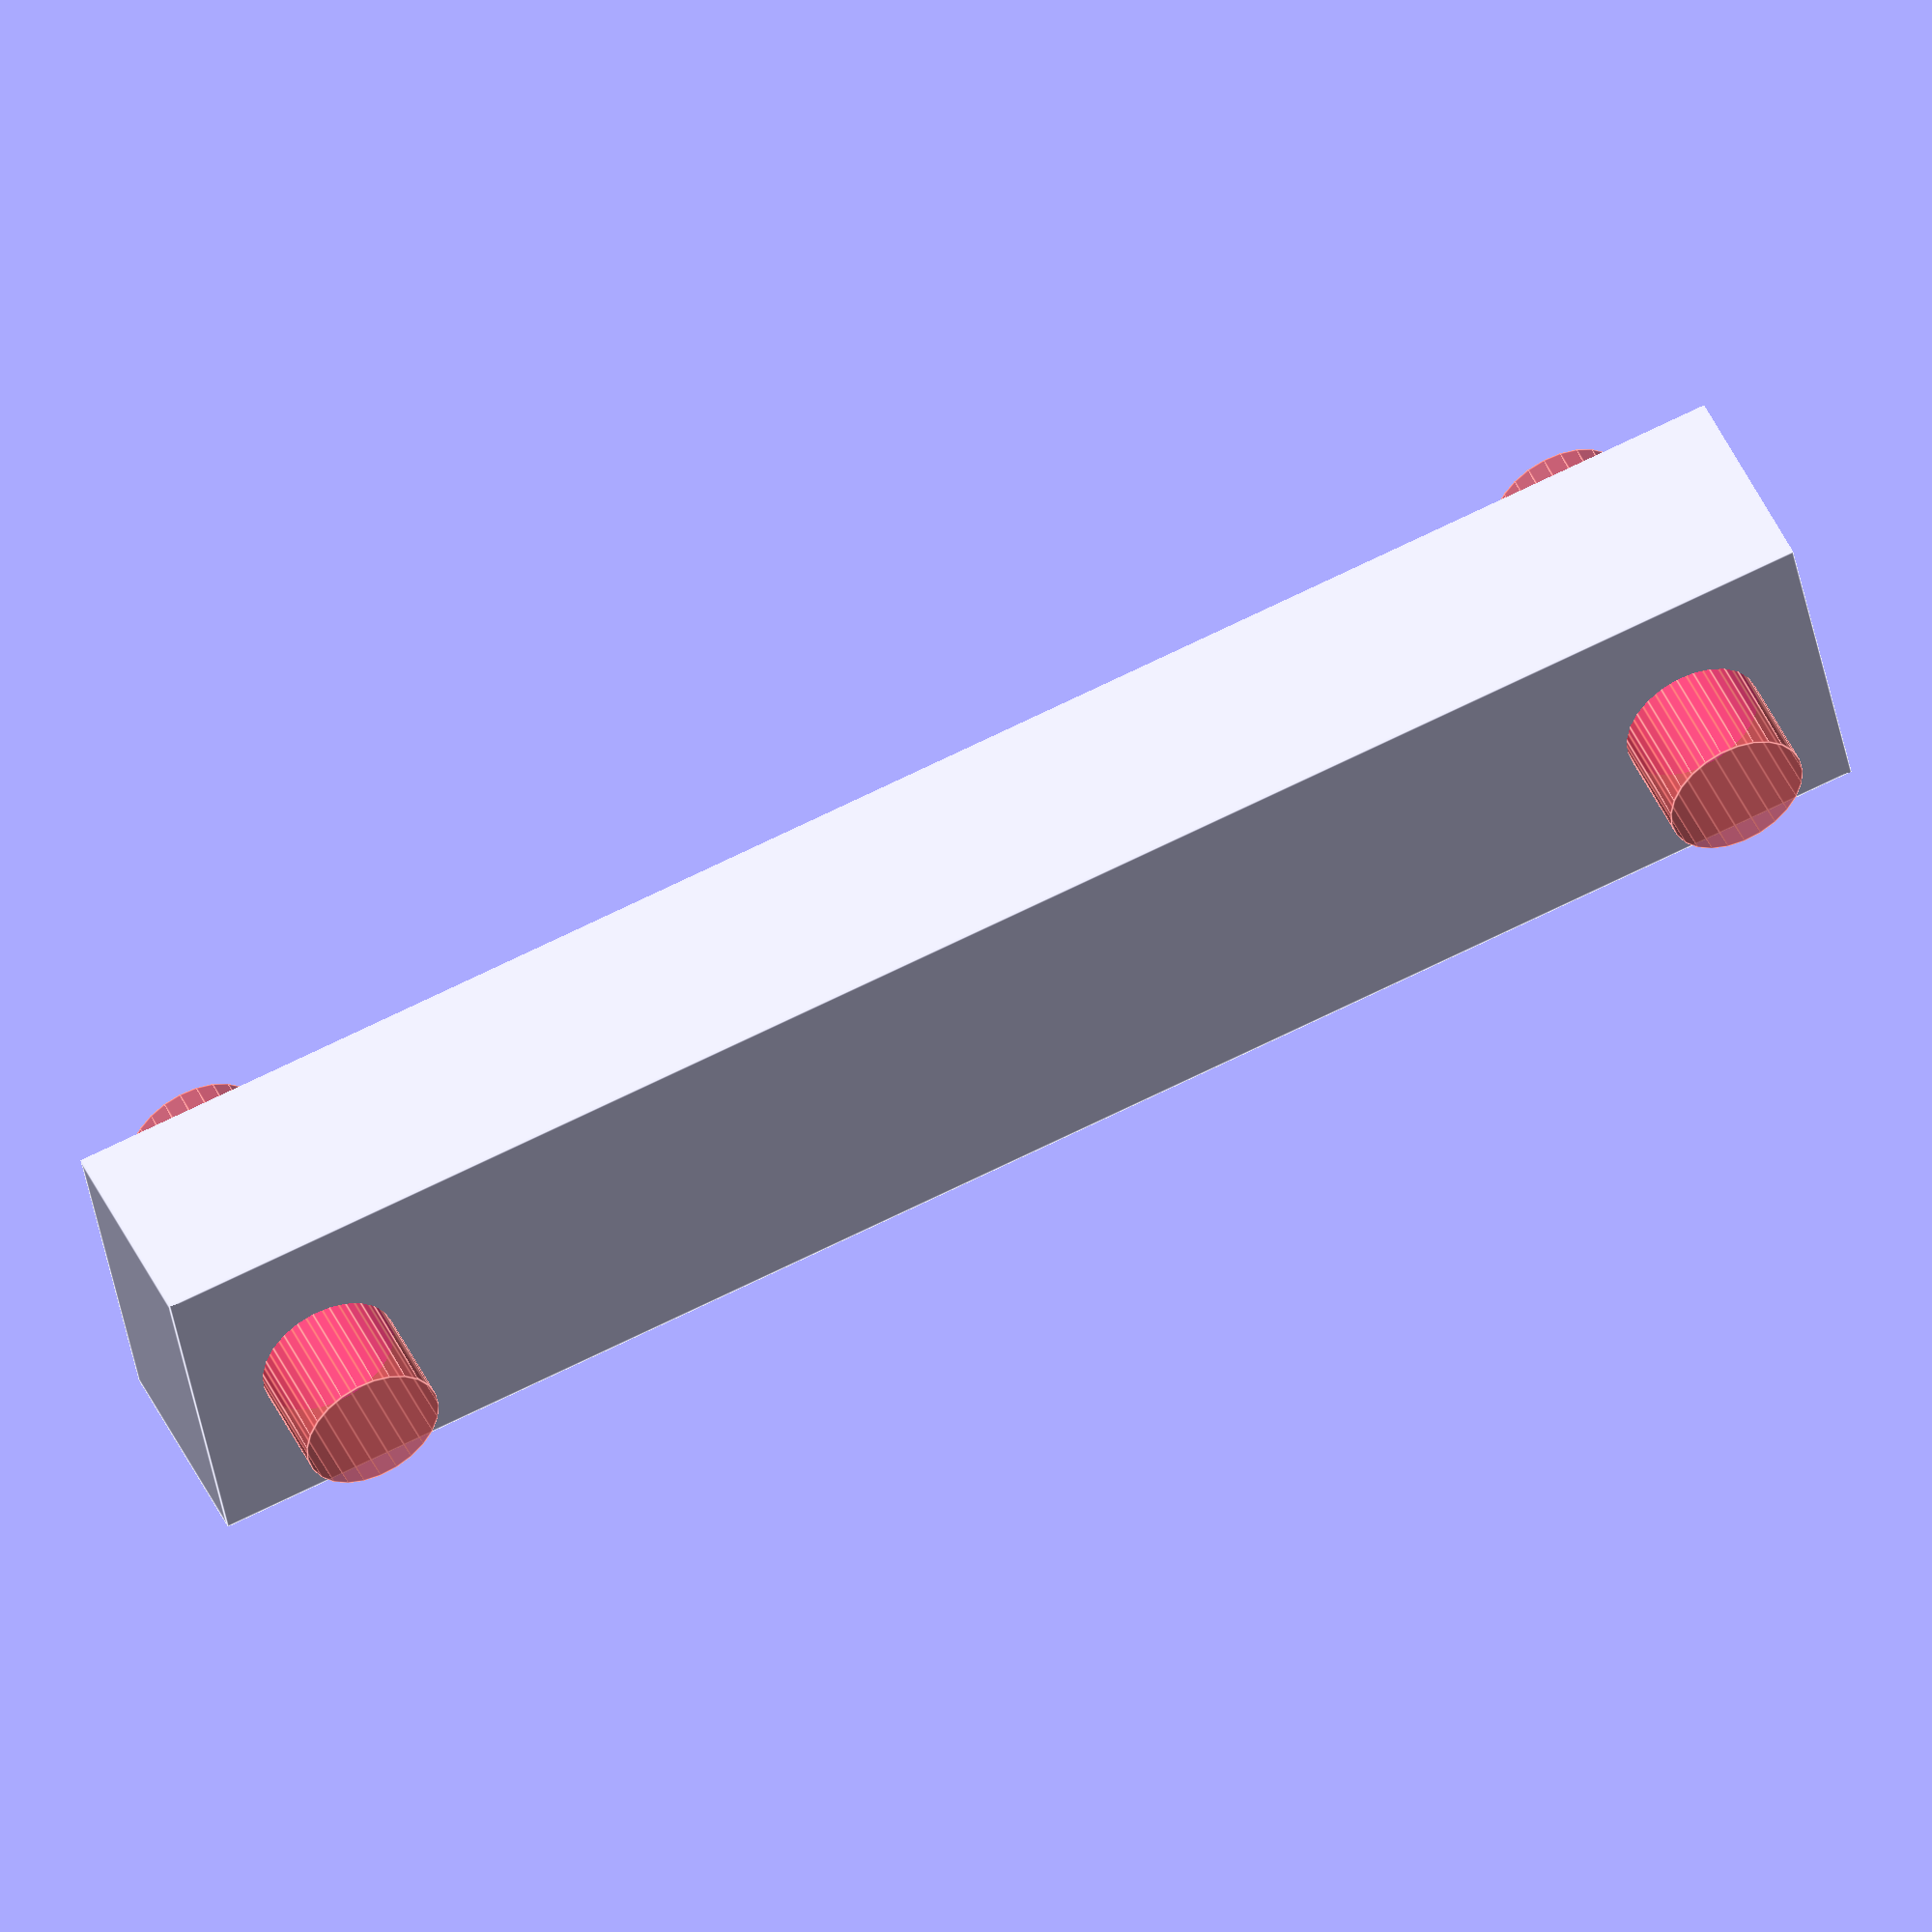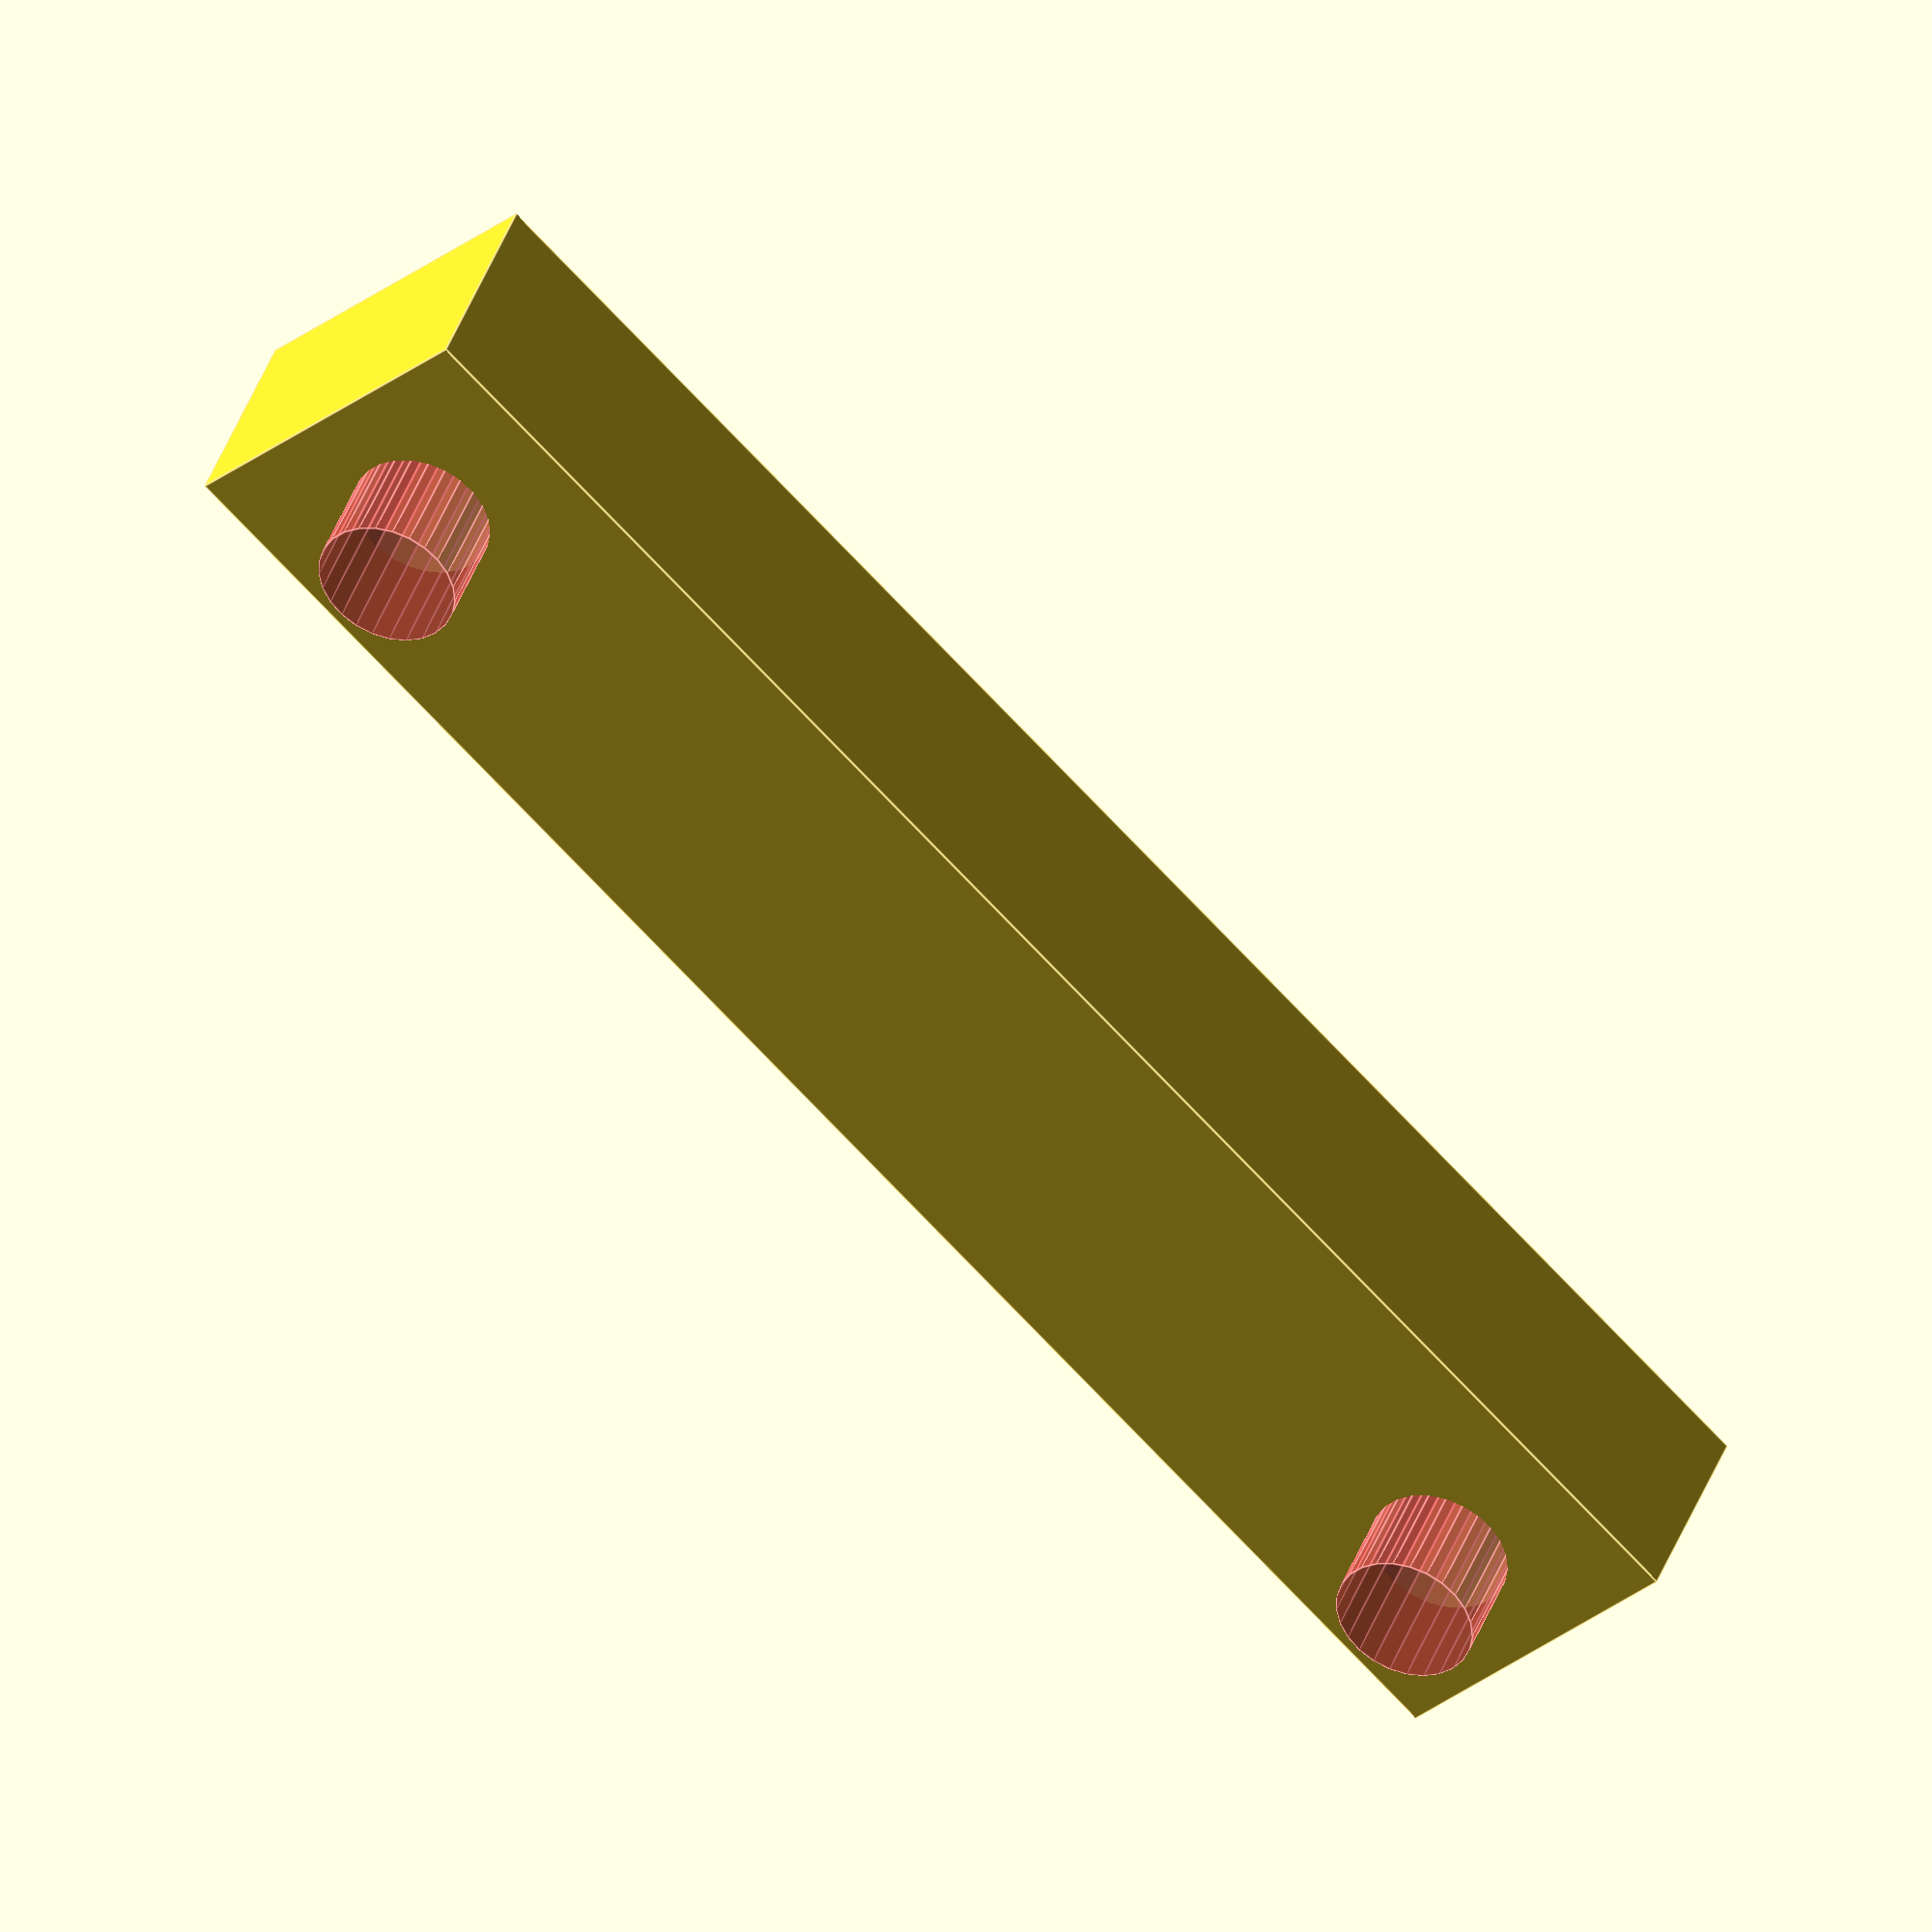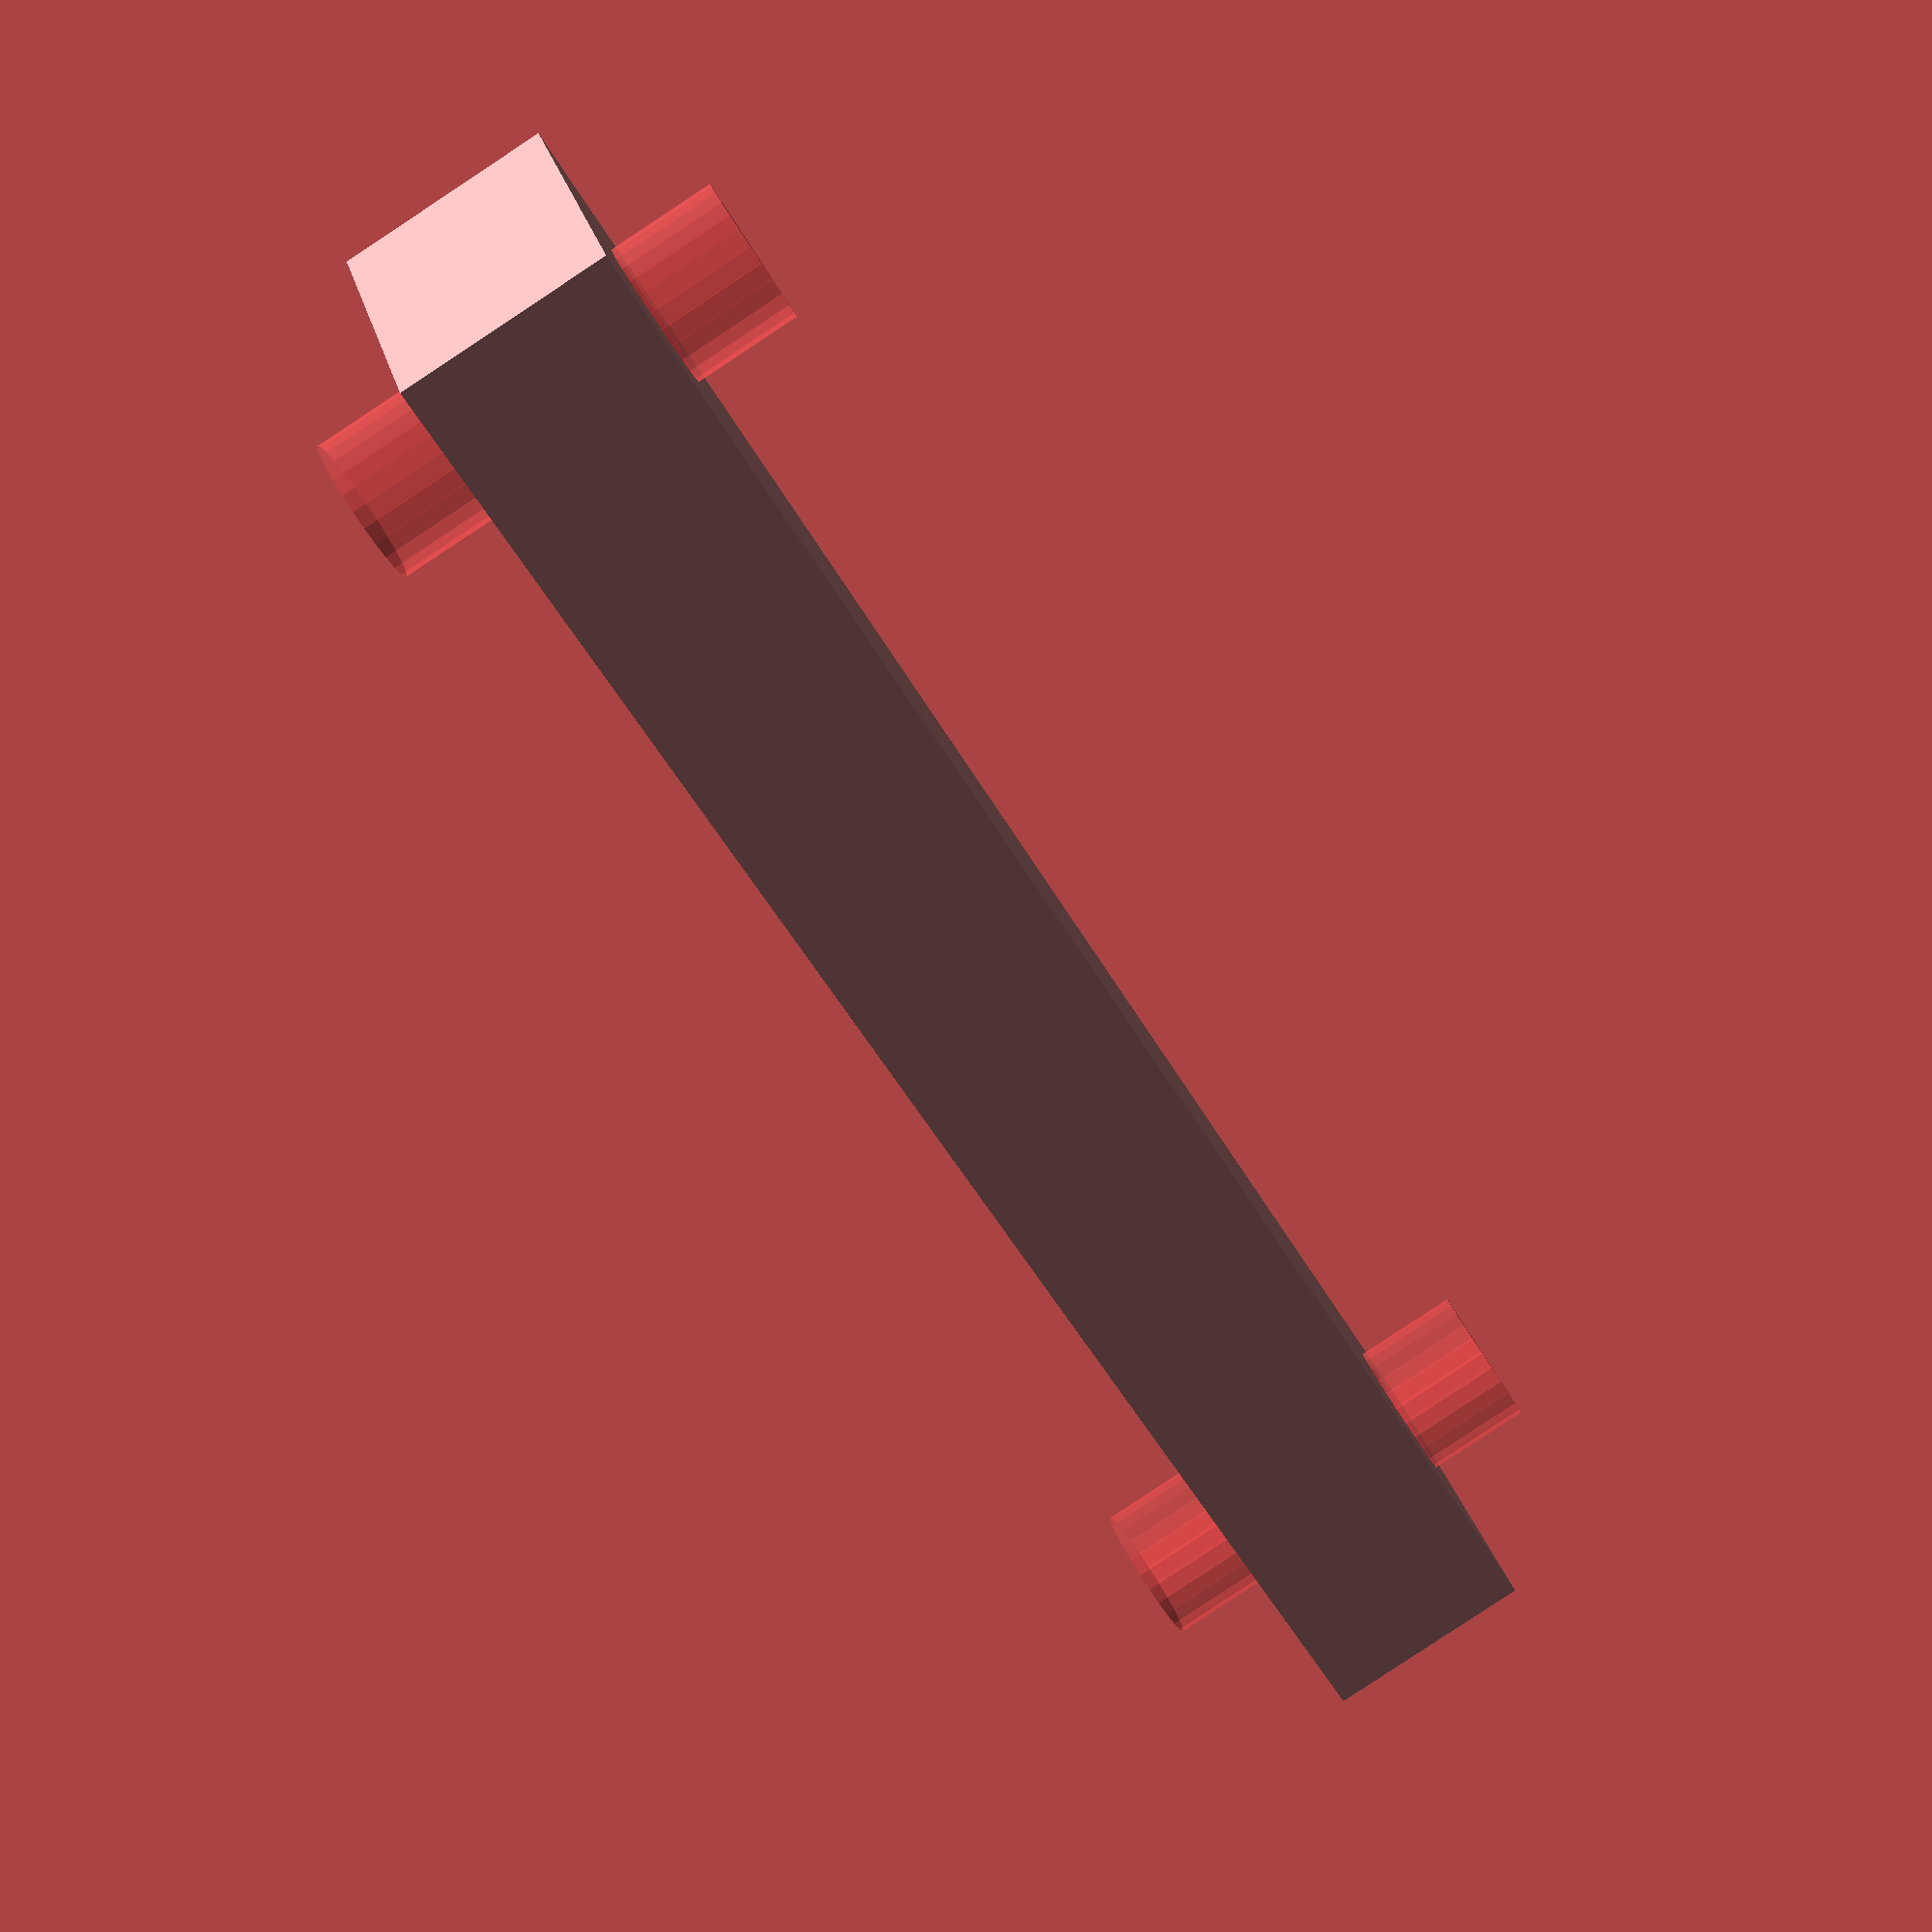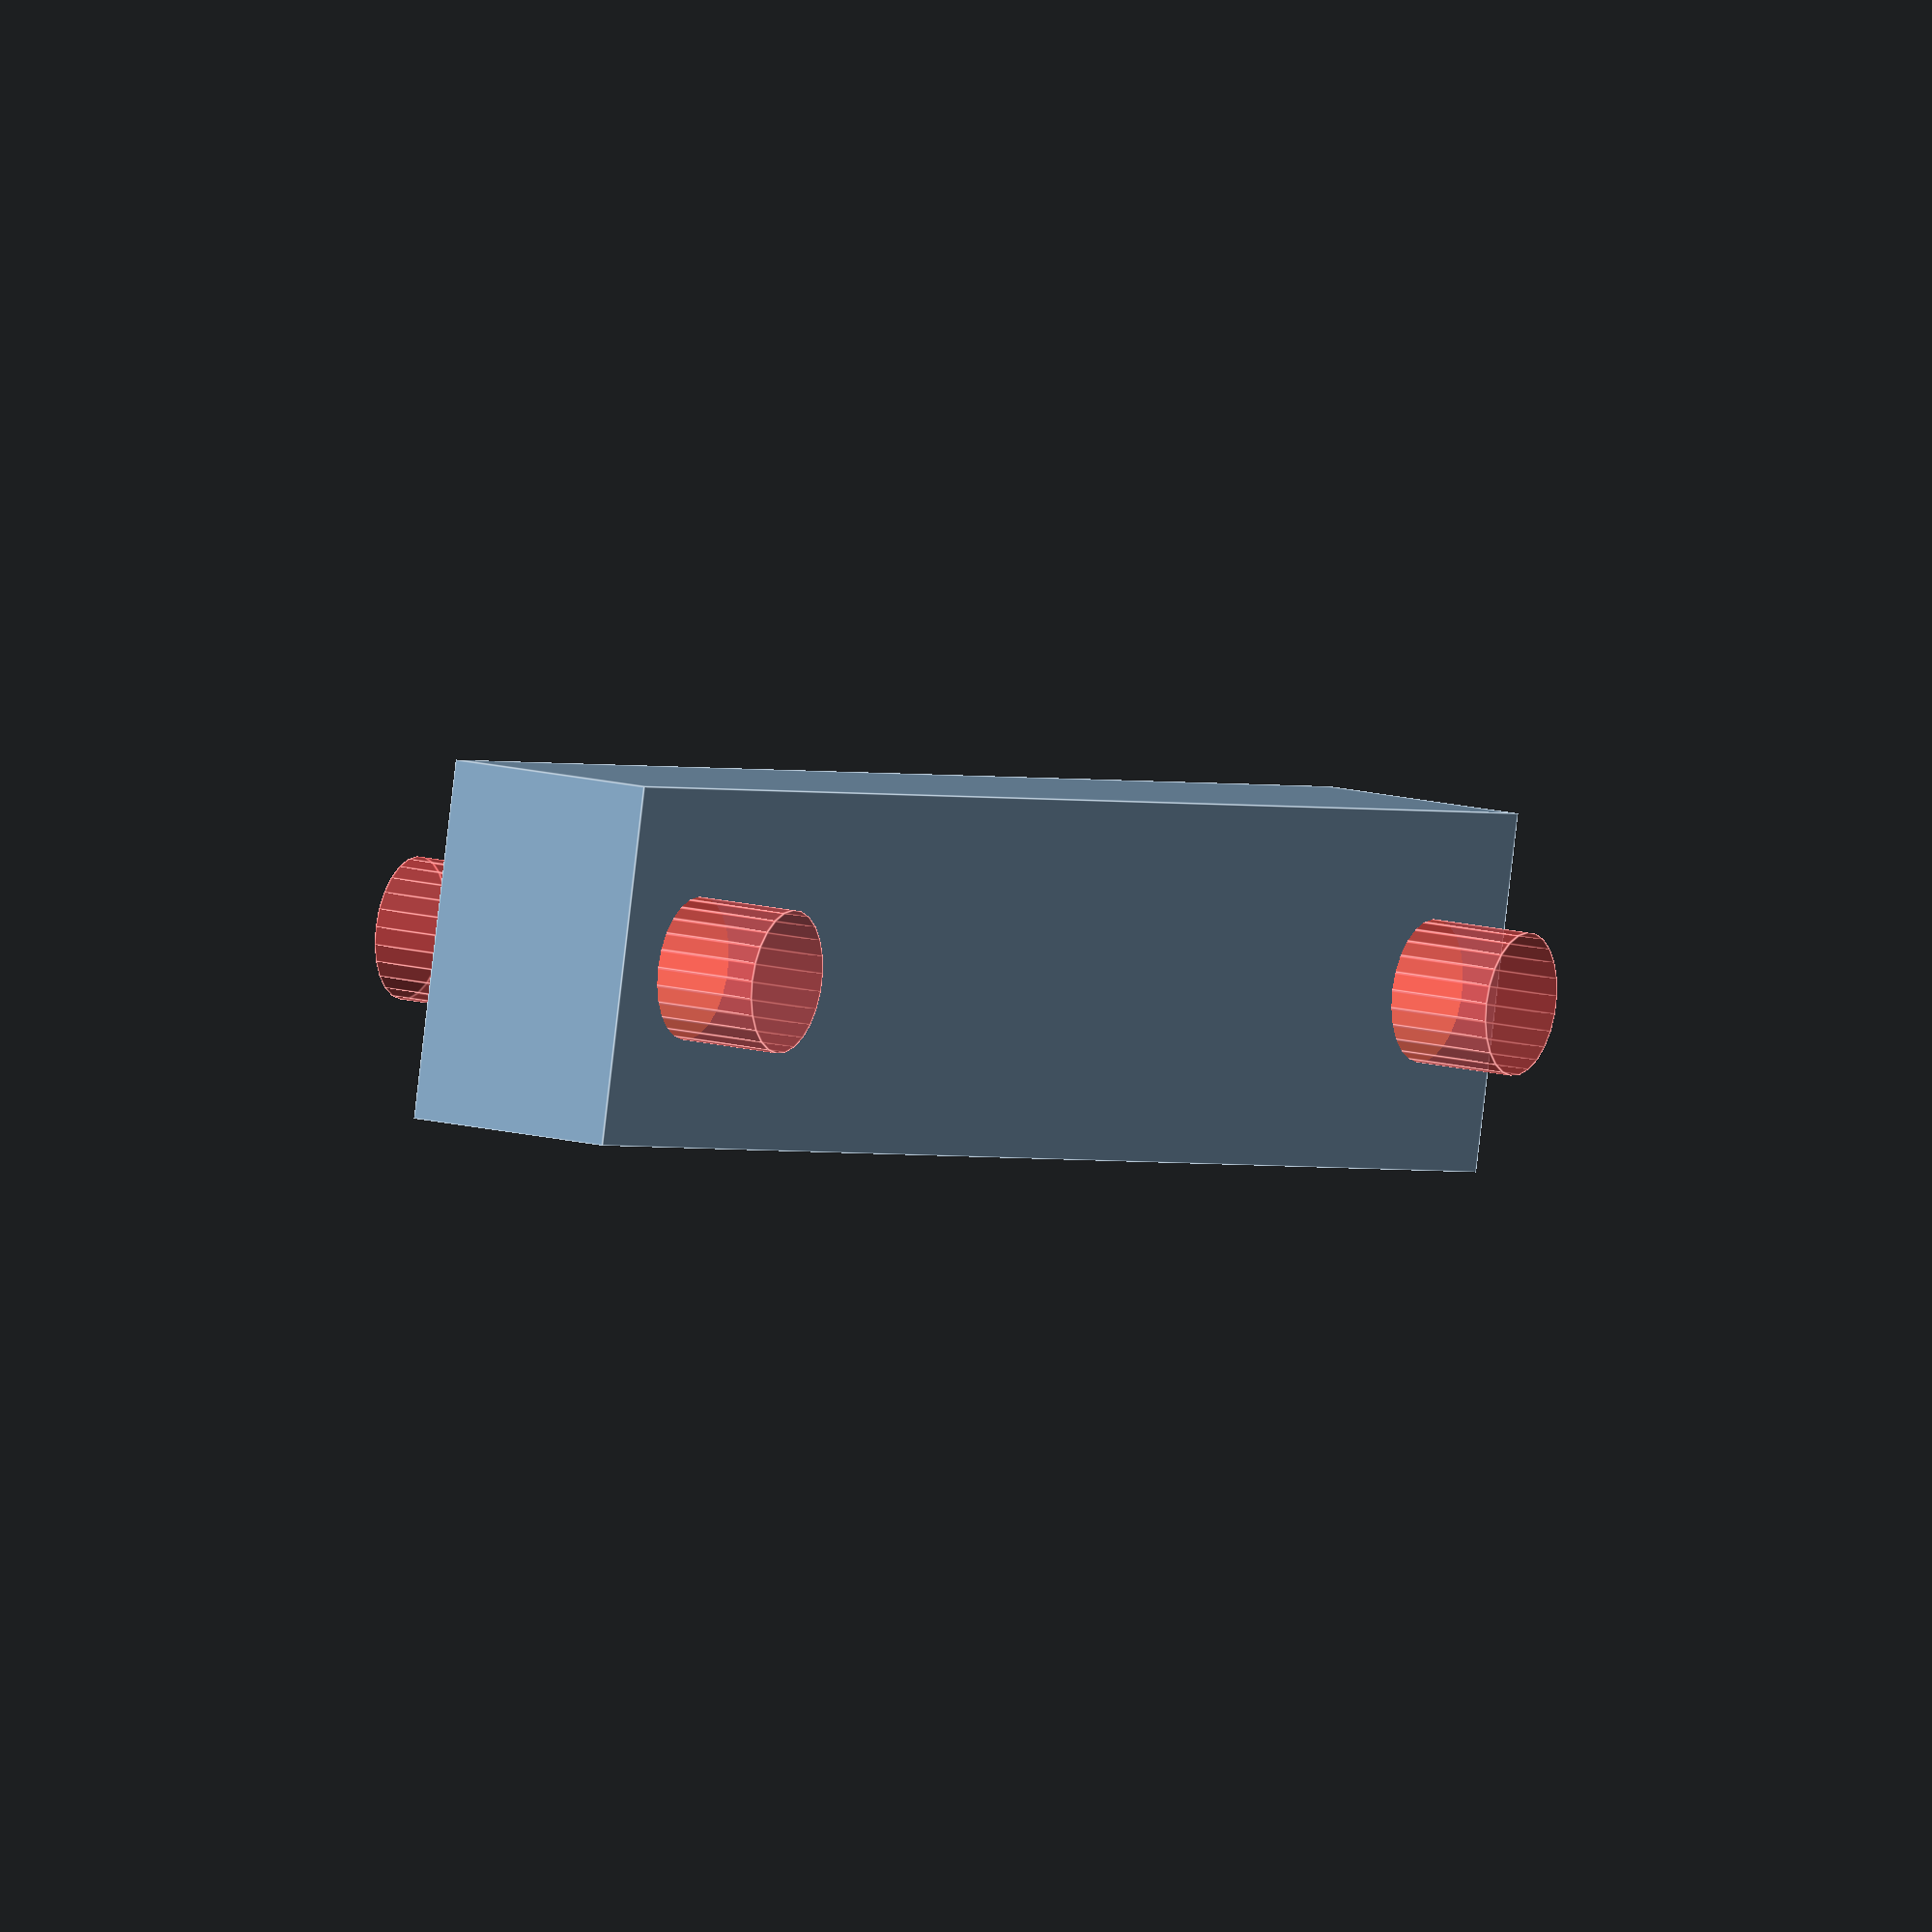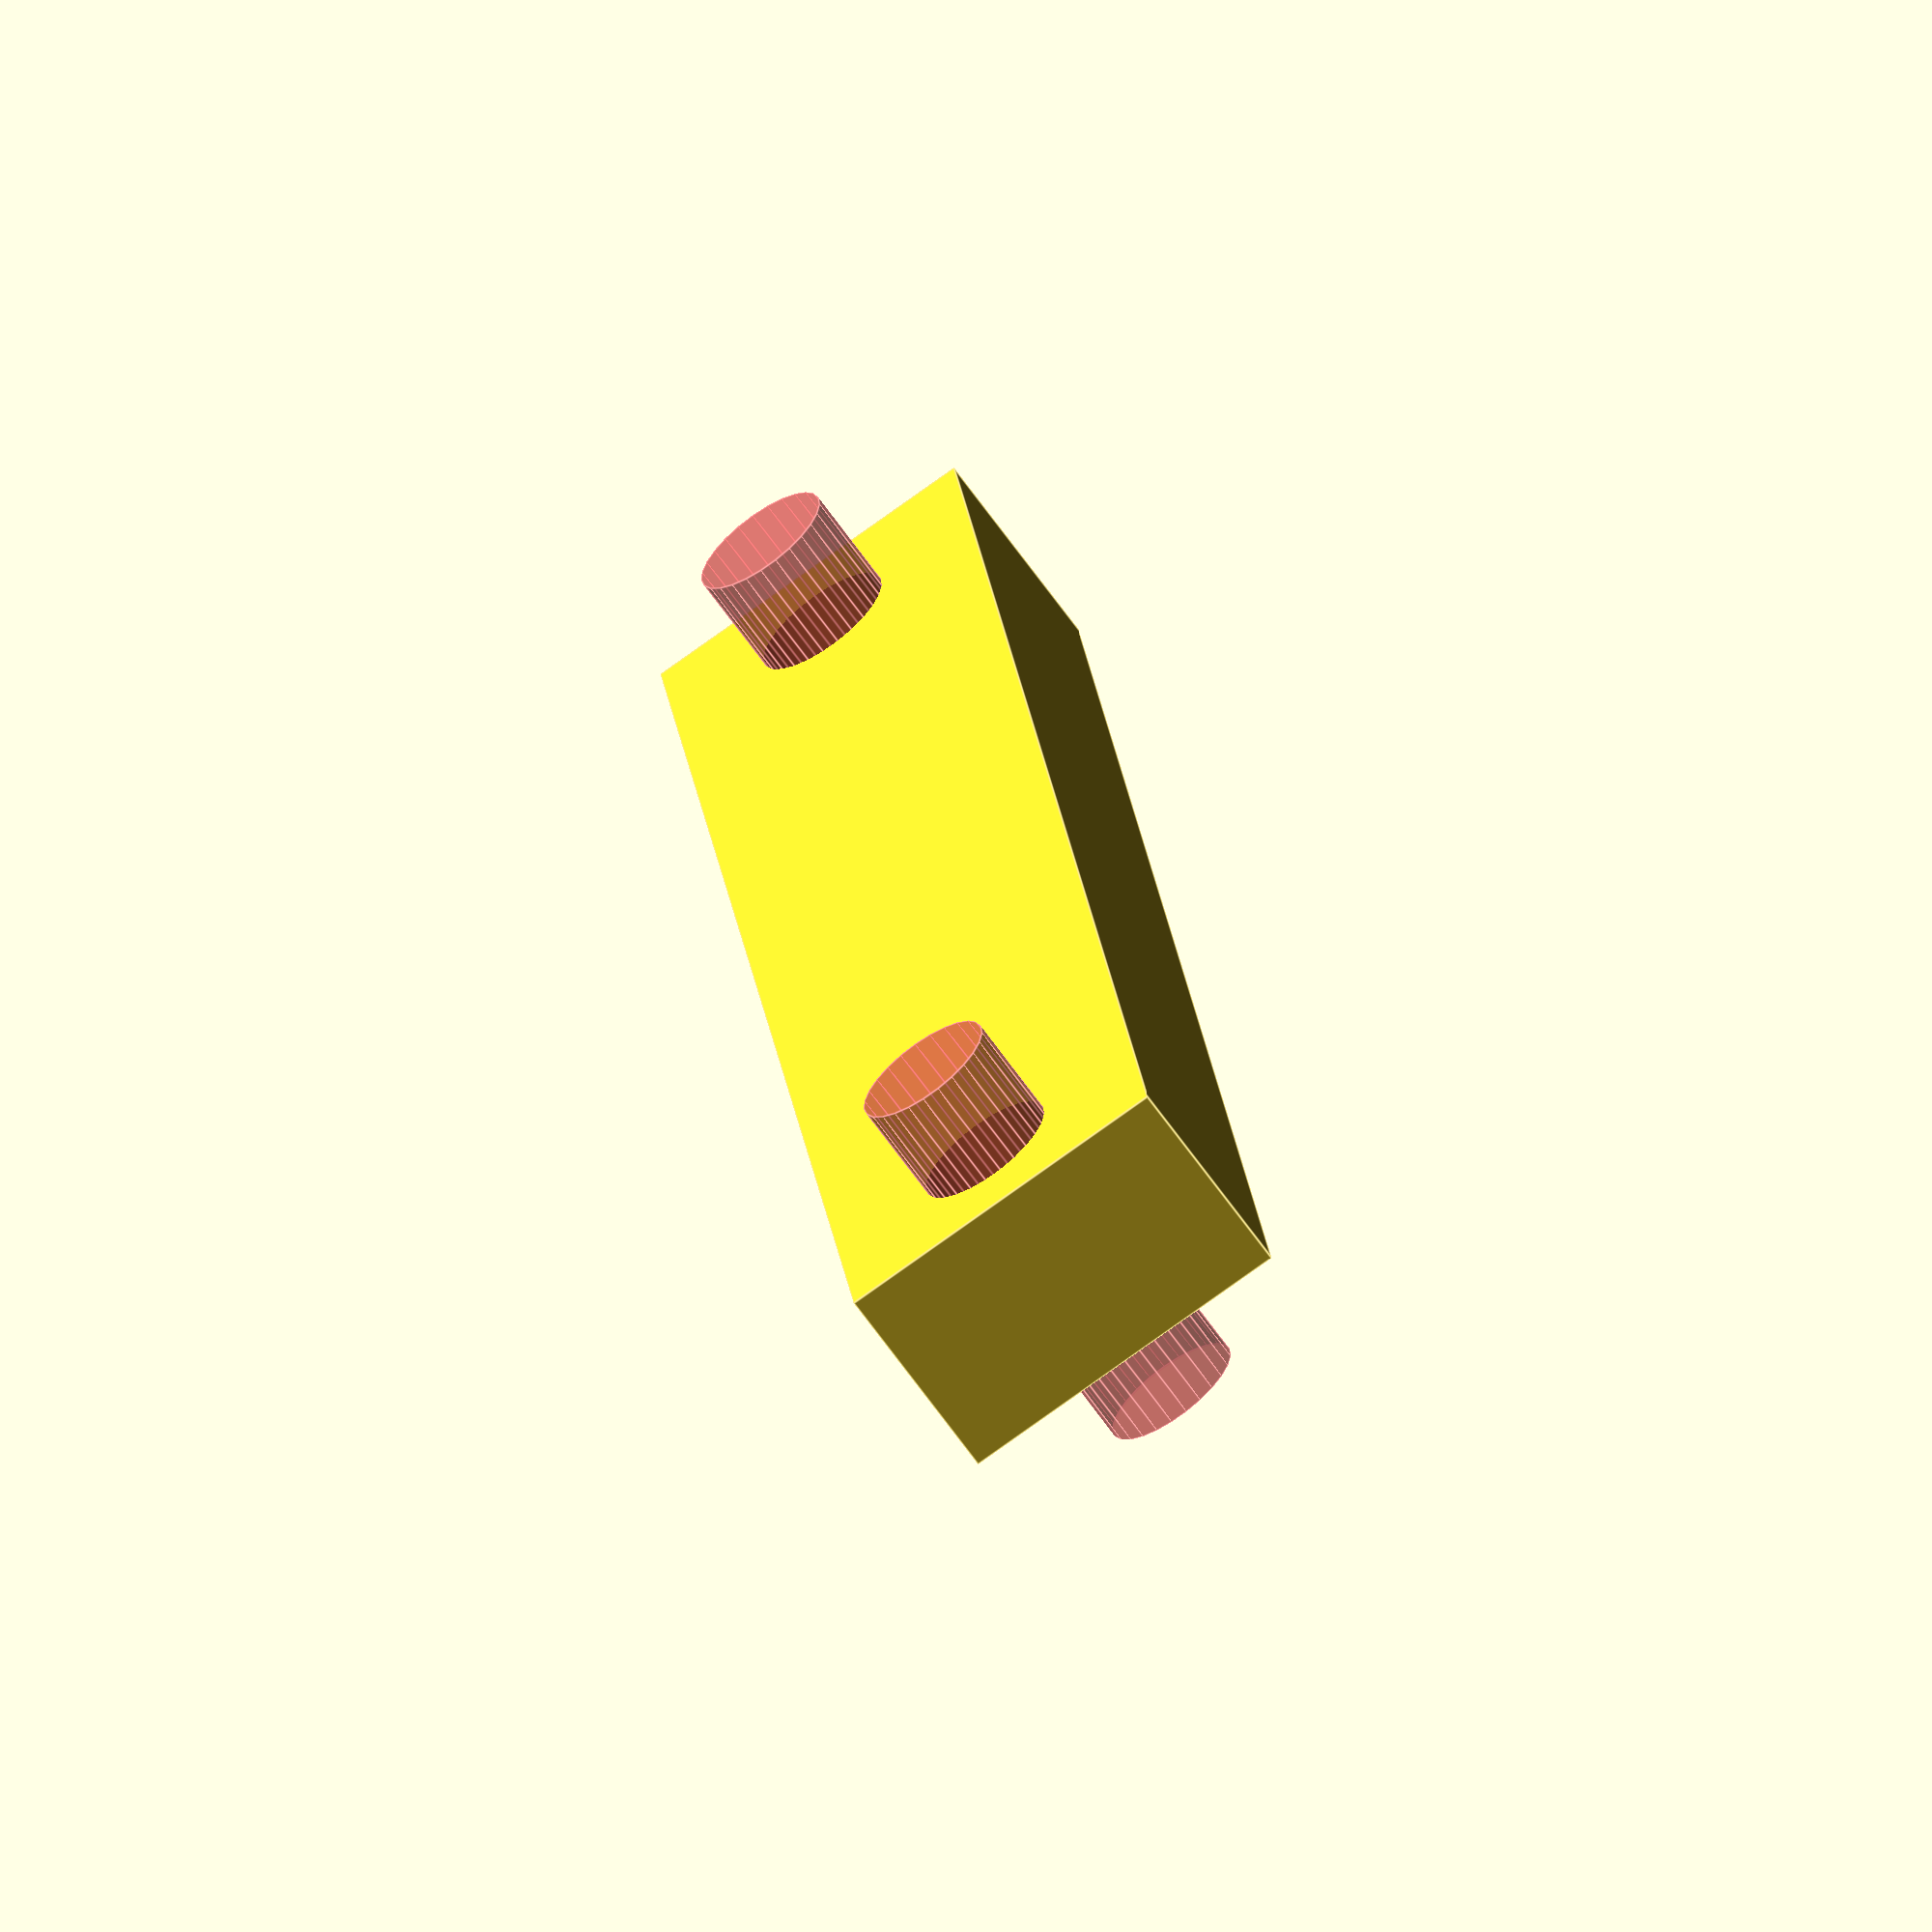
<openscad>
//scale of the full design
SCALE = 1;

//resolution of the hole cutouts
RESOLUTION = 25;

//connector length
LENGTH = 25 * SCALE;

//connector width
WIDTH = 5 * SCALE;

//connector thickness
THICK = 3 * SCALE;

//hole radius
RADIUS = 1 * SCALE;

//hole offset from edge
OFFSET = 1 * SCALE;

difference(){
  //CONNECTOR SHAPE
  cube([
    //LENGTH (x-axis)
    LENGTH, 
    
    //WIDTH (y-axis)
    WIDTH,
  
    //HEIGHT (z-axis)
    THICK]);
  
  //HOLE 1
  translate([
    //X TRANSLATION
    RADIUS + OFFSET, //offset from edge
  
    //Y TRANSLATION
    WIDTH / 2, //middle of connector width
  
    //Z TRANSLATION
    -THICK / 2]) //move down so hole is cut from top to bottom
  
  #cylinder(
    //RESOLUTION
    $fn = RESOLUTION,
    
    //HEIGHT
    THICK * 2, //double the connector thickness
    
    //BOTTOM RADIUS
    RADIUS,
    
    //TOP RADIUS
    RADIUS);
  
  //HOLE 2
  translate([
    //X TRANSLATION
    LENGTH - RADIUS - OFFSET, //offset from edge
  
    //Y TRANSLATION
    WIDTH / 2, //middle of connector width
  
    //Z TRANSLATION
    -THICK / 2]) //move down so hole is cut from top to bottom
  
  #cylinder(
    //RESOLUTION
    $fn = RESOLUTION,
    
    //HEIGHT
    THICK * 2, //double the connector thickness
    
    //BOTTOM RADIUS
    RADIUS,
    
    //TOP RADIUS
    RADIUS);
}
</openscad>
<views>
elev=132.3 azim=349.8 roll=204.2 proj=o view=edges
elev=138.5 azim=224.9 roll=161.0 proj=o view=edges
elev=264.8 azim=25.8 roll=56.6 proj=p view=wireframe
elev=345.5 azim=346.5 roll=119.8 proj=o view=edges
elev=65.2 azim=277.5 roll=215.0 proj=o view=edges
</views>
